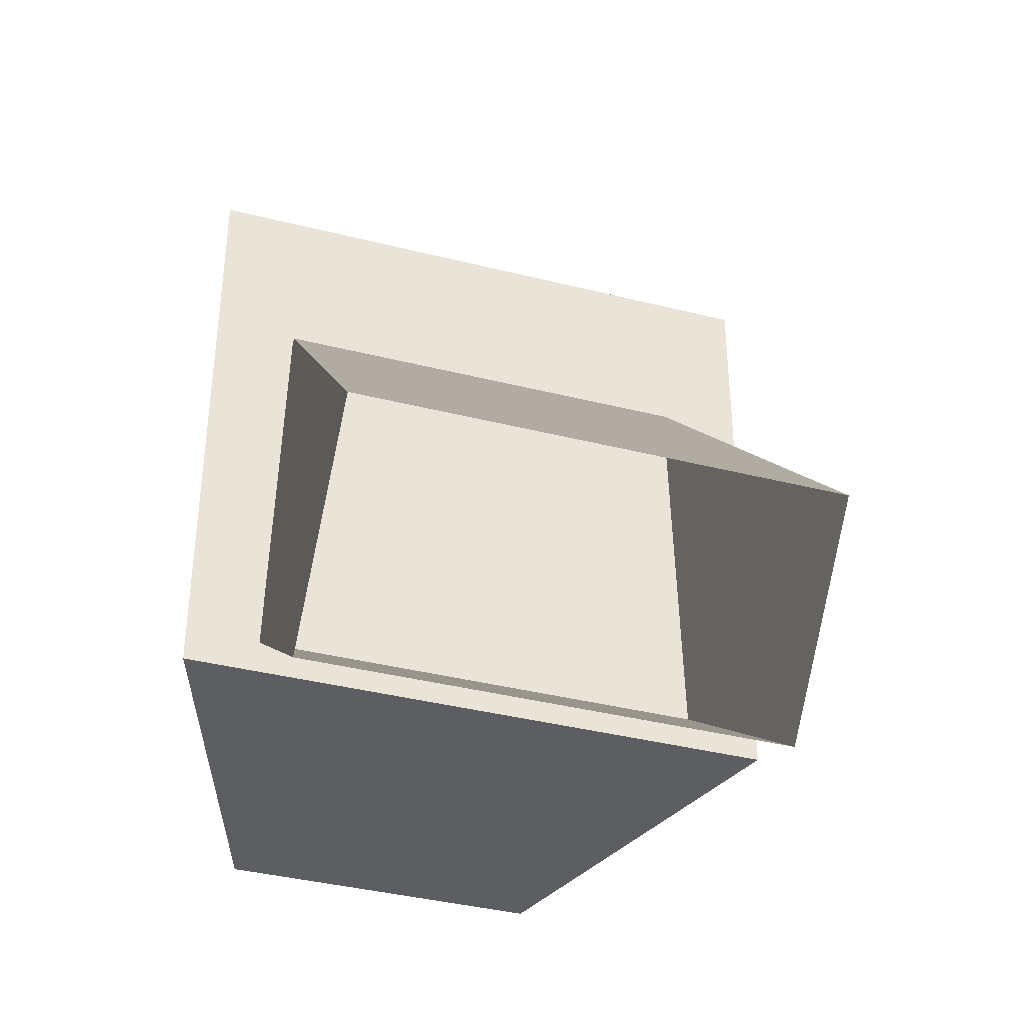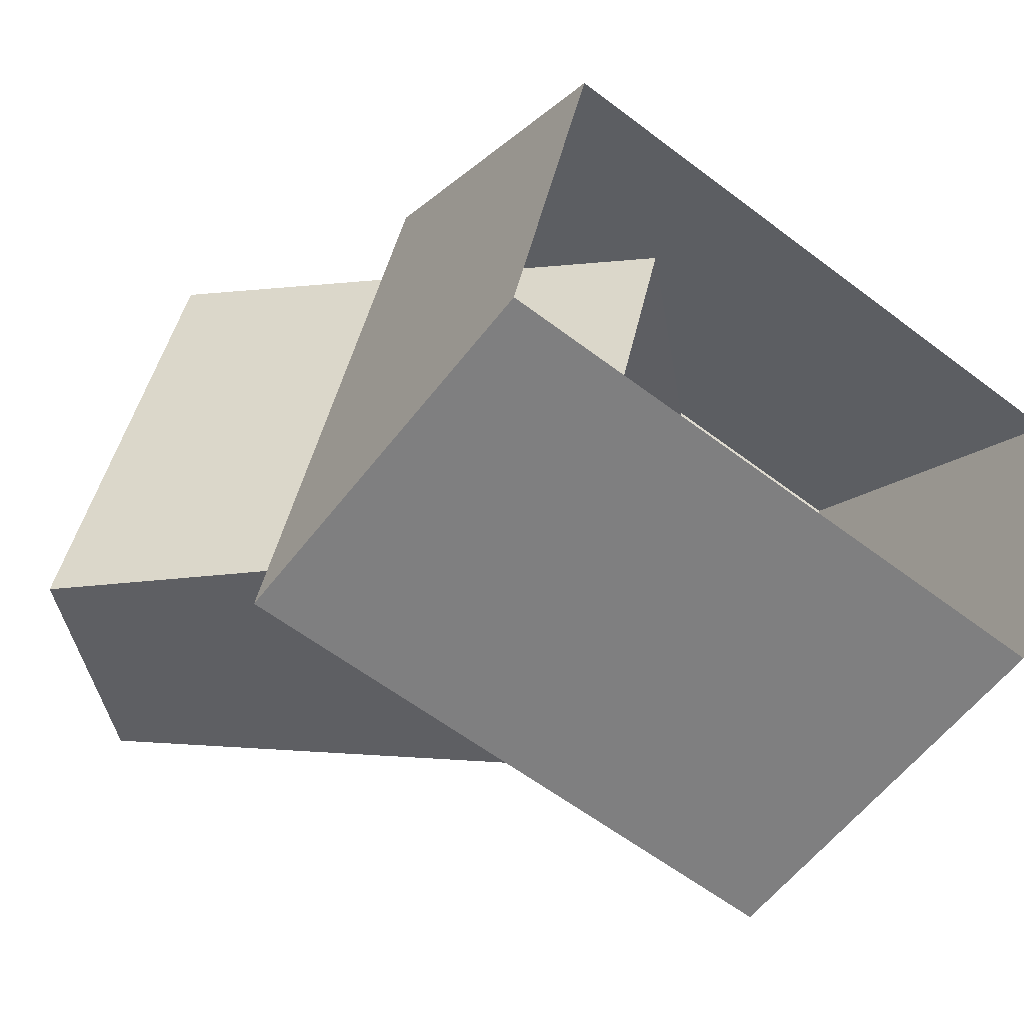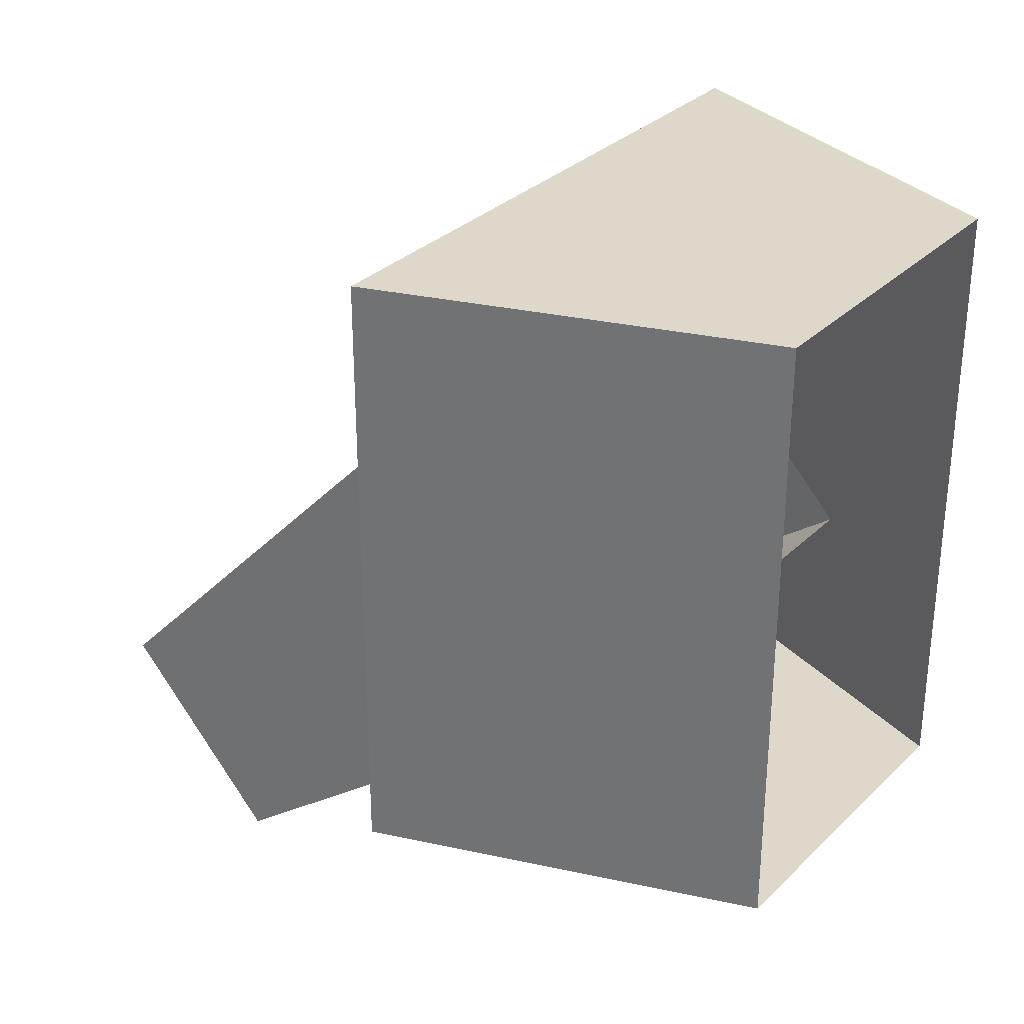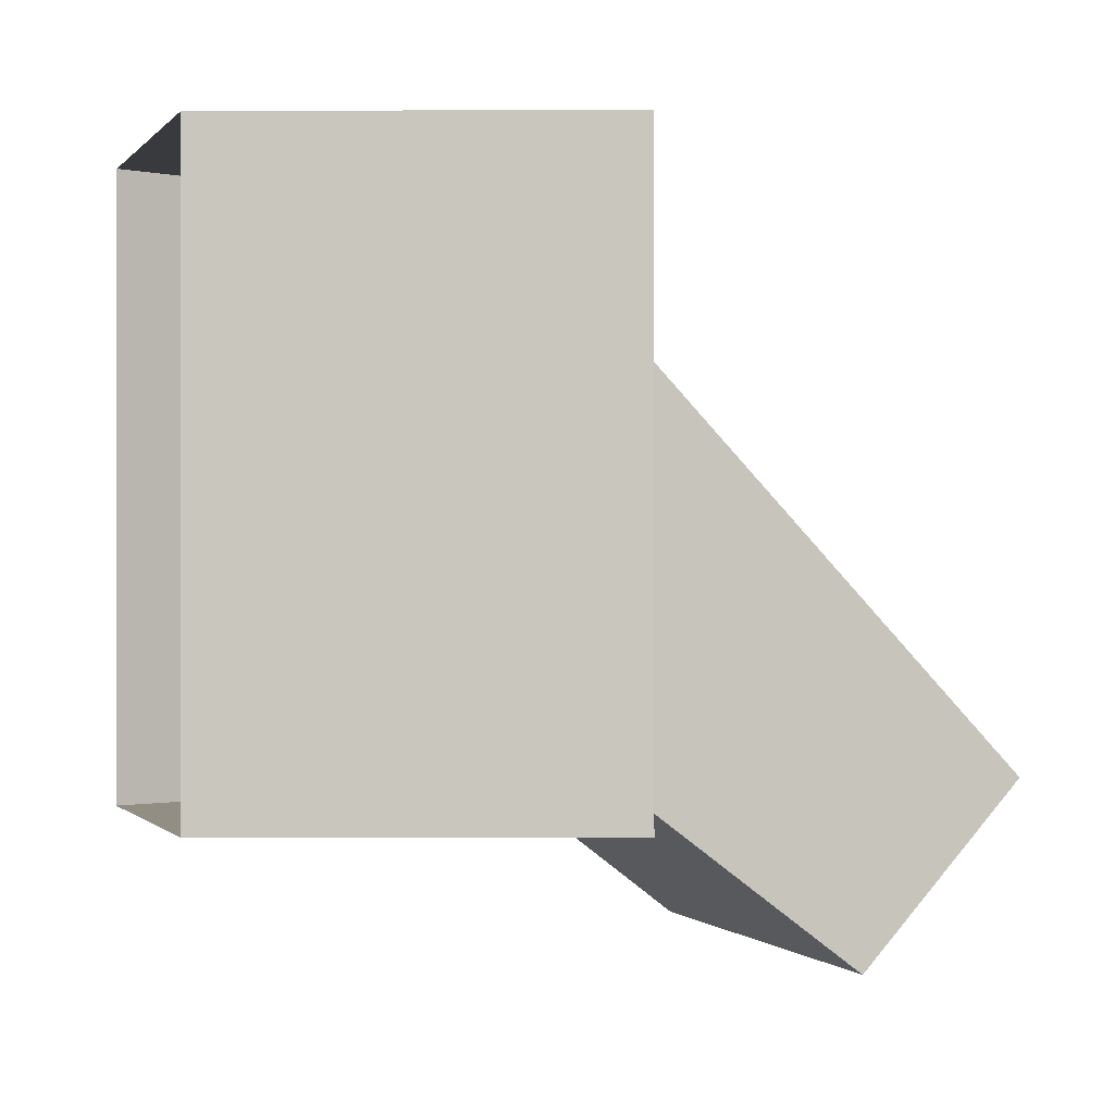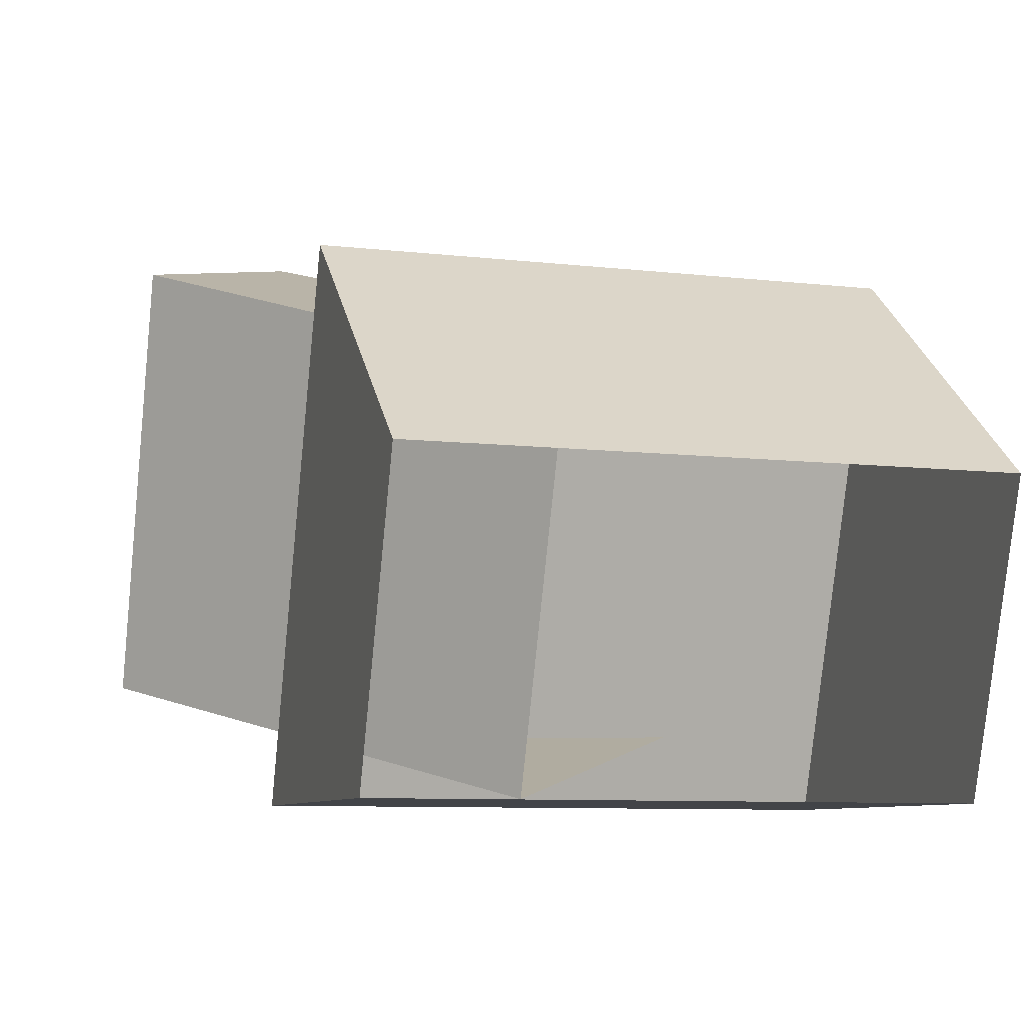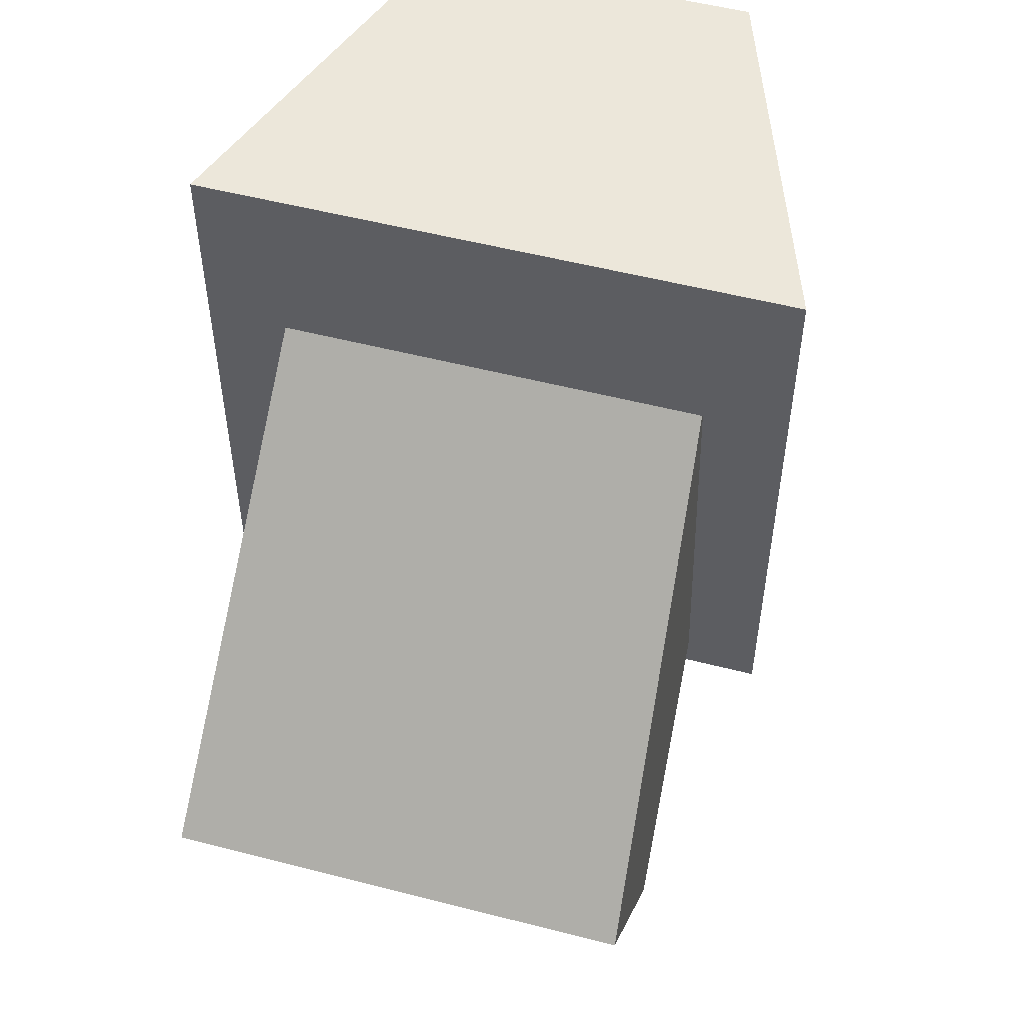
<metadata>
{"format":"obj","ext":"obj","renderer":"f3d","projection":"perspective","resolution":1024,"background":"white","views":[{"elev":-38.6,"azim":-87.6,"up":"+Y"},{"elev":-60.6,"azim":52.3,"up":"+Z"},{"elev":31.3,"azim":56.8,"up":"+Y"},{"elev":-0.5,"azim":-179.0,"up":"+Y"},{"elev":-8.7,"azim":72.9,"up":"+Z"},{"elev":53.5,"azim":-54.6,"up":"+Y"}]}
</metadata>
<code>
g FourSpiderShassis_02
v -0.3695 -0.2669 0.2356
v -0.3695 -0.04743 0.2356
v -0.5125 -0.04743 0.2368
v -0.5125 -0.2669 0.2368
v -0.3295 -0.04743 0.3457
v -0.3295 -0.2669 0.3457
v -0.4397 -0.2669 0.4367
v -0.4397 -0.04743 0.4367
v -0.4397 -0.04743 0.4367
v -0.4397 -0.2669 0.4367
v -0.5125 -0.2669 0.2368
v -0.5125 -0.04743 0.2368
v -0.4397 -0.2669 0.4367
v -0.3295 -0.2669 0.3457
v -0.3695 -0.2669 0.2356
v -0.5125 -0.2669 0.2368
v -0.4397 -0.04743 0.4367
v -0.5125 -0.04743 0.2368
v -0.3695 -0.04743 0.2356
v -0.3295 -0.04743 0.3457
v -0.4515 -0.1106 0.4089
v -0.3756 -0.1945 0.3812
v -0.5227 -0.3152 0.4424
v -0.5758 -0.2537 0.4617
v -0.4279 -0.1945 0.2375
v -0.5799 -0.3152 0.2852
v -0.5227 -0.3152 0.4424
v -0.3756 -0.1945 0.3812
v -0.633 -0.2537 0.3045
v -0.5799 -0.3152 0.2852
v -0.4279 -0.1945 0.2375
v -0.5038 -0.1106 0.2651
v -0.633 -0.2537 0.3045
v -0.5038 -0.1106 0.2651
v -0.4515 -0.1106 0.4089
v -0.5758 -0.2537 0.4617
g FourSpiderShassis_02_0
f 3 2 1
f 4 3 1
f 7 6 5
f 8 7 5
f 11 10 9
f 12 11 9
f 15 14 13
f 16 15 13
f 19 18 17
f 20 19 17
f 23 22 21
f 24 23 21
f 27 26 25
f 28 27 25
f 31 30 29
f 32 31 29
f 35 34 33
f 36 35 33

</code>
